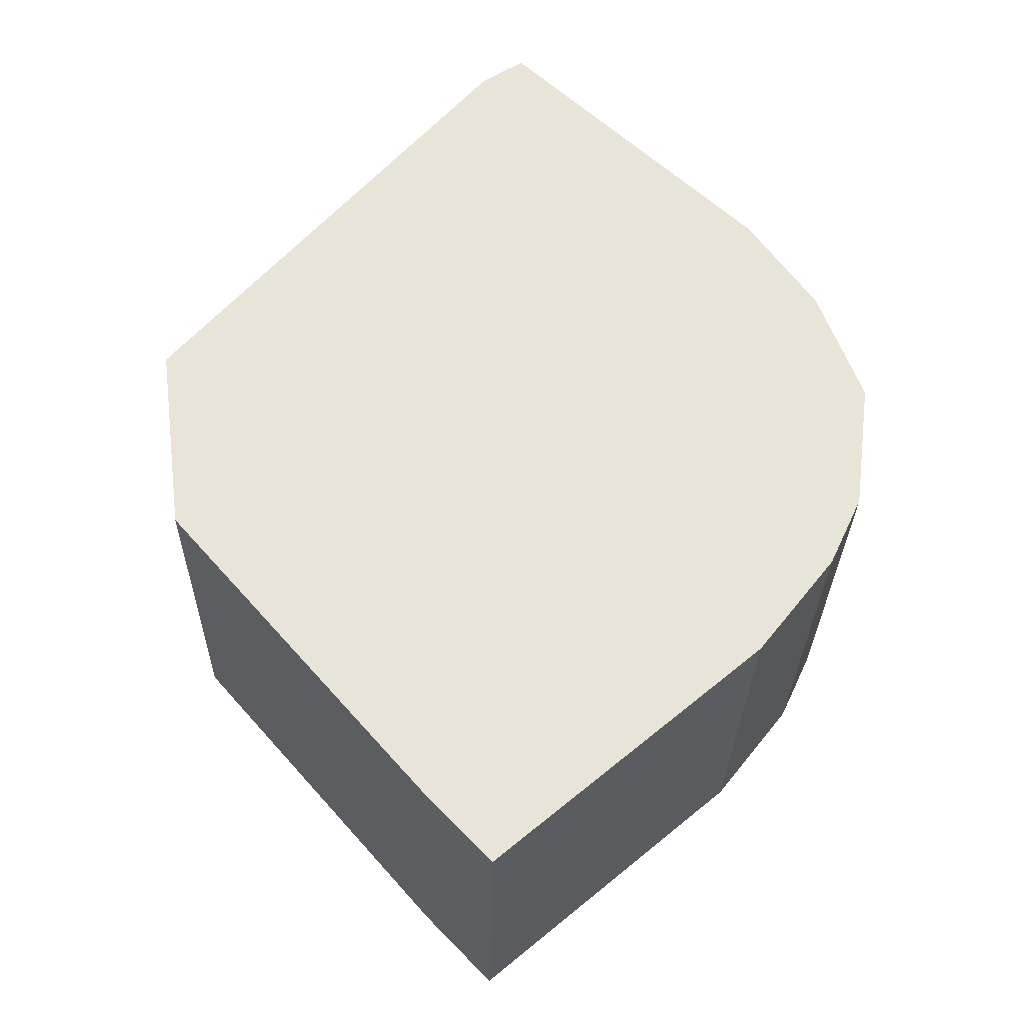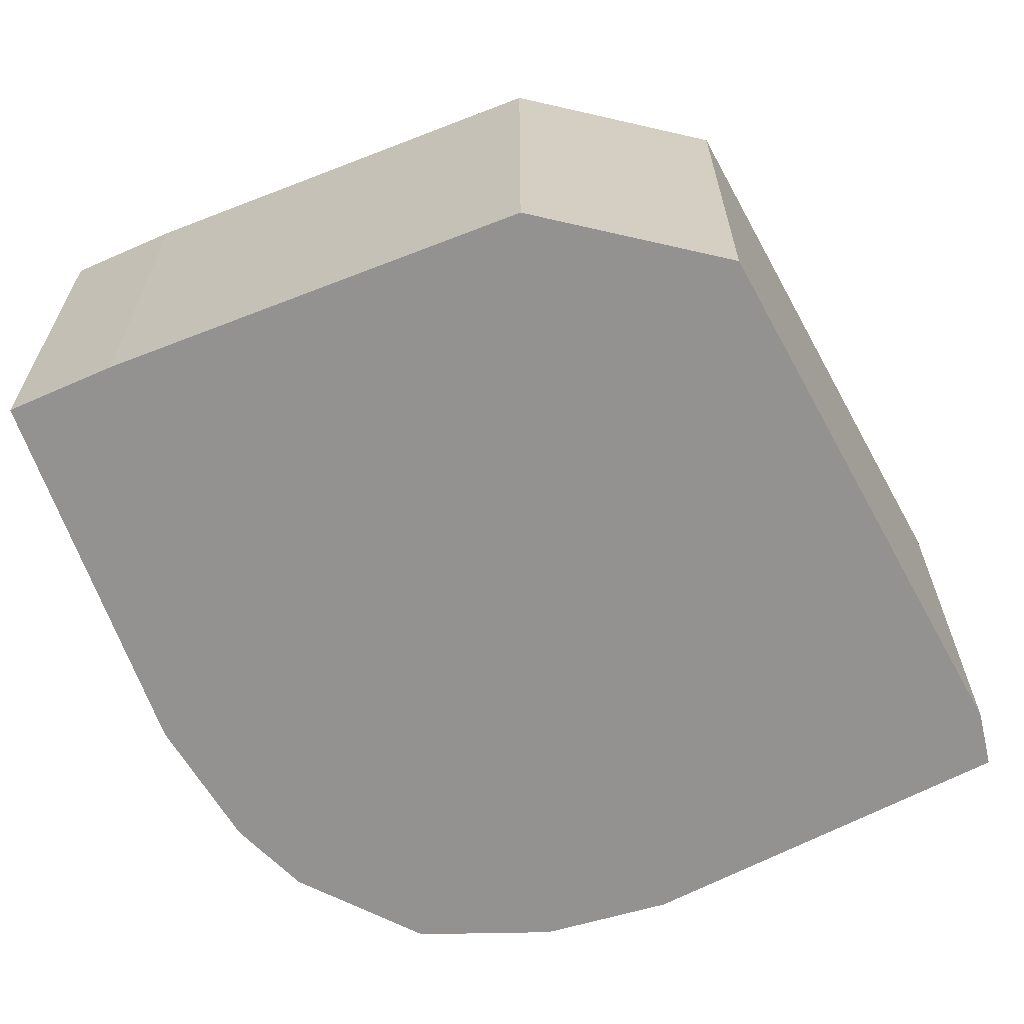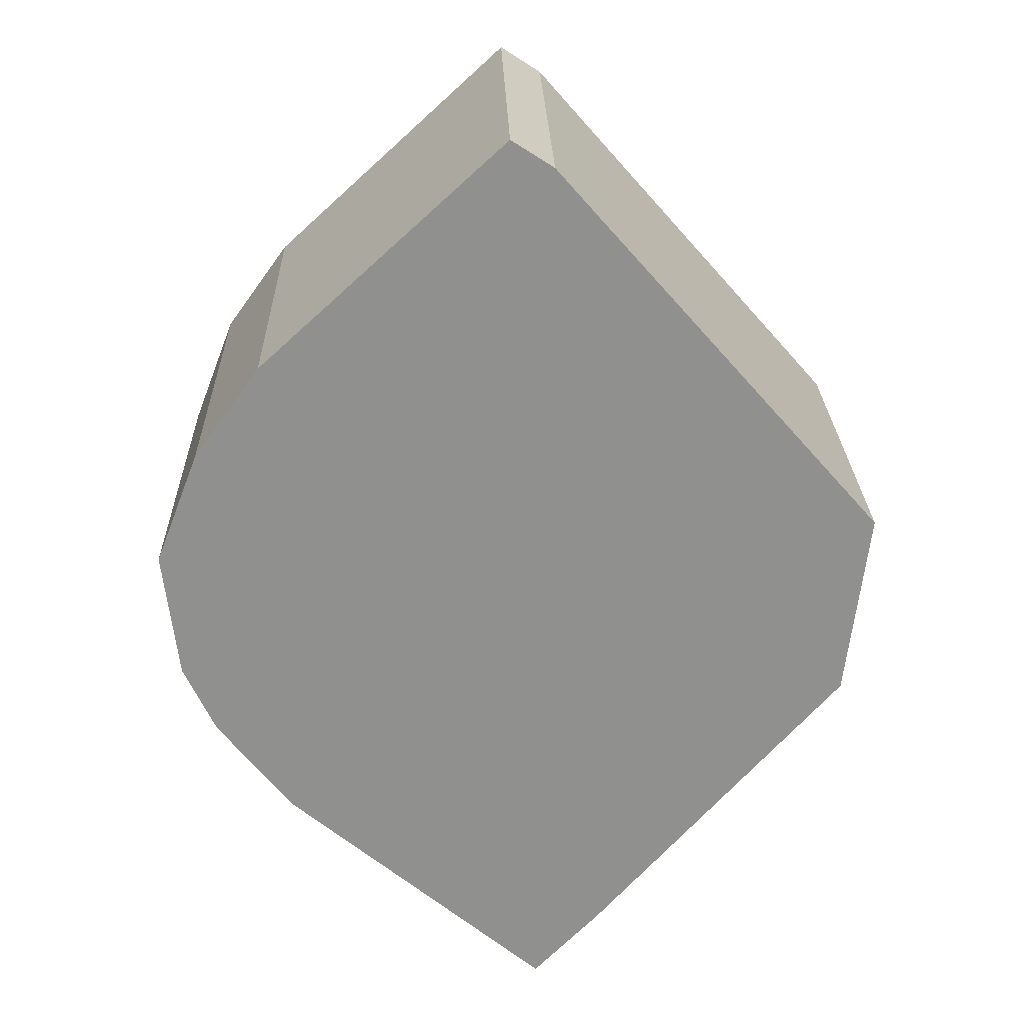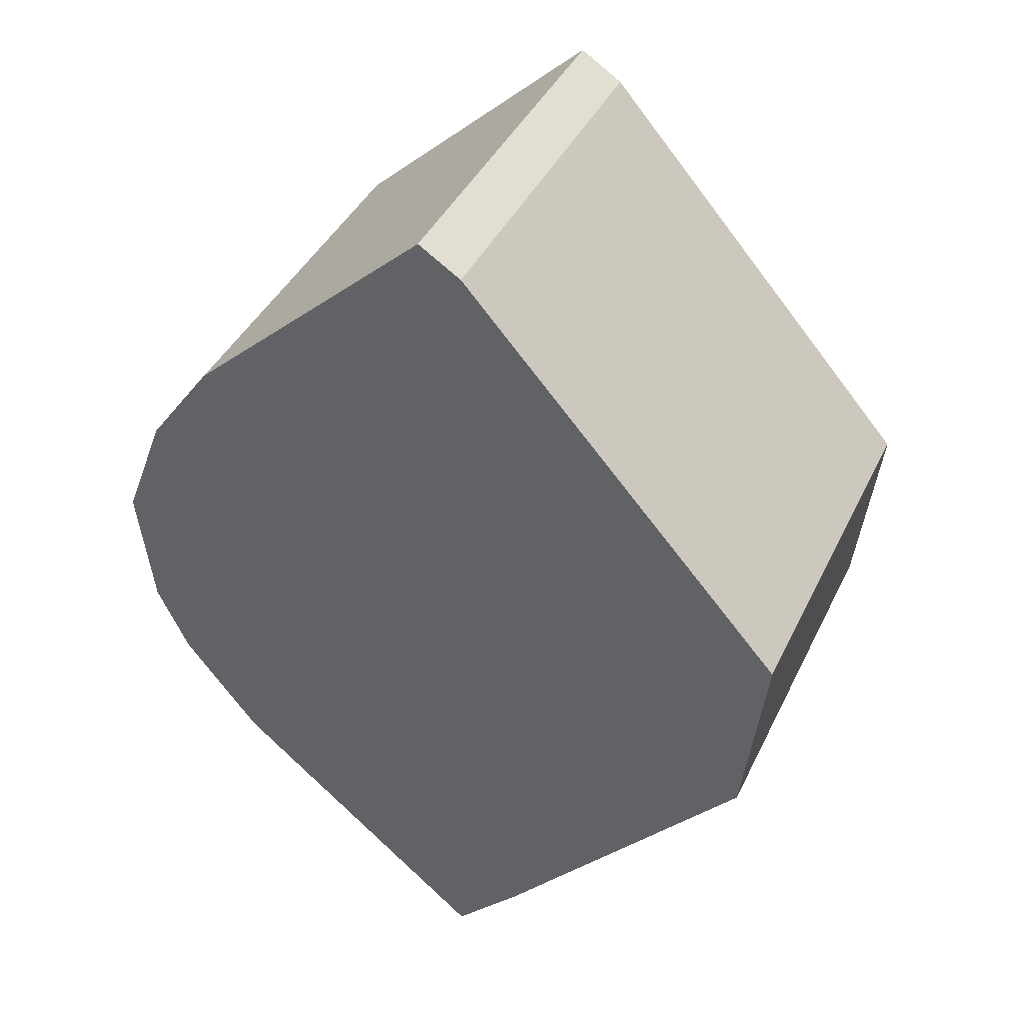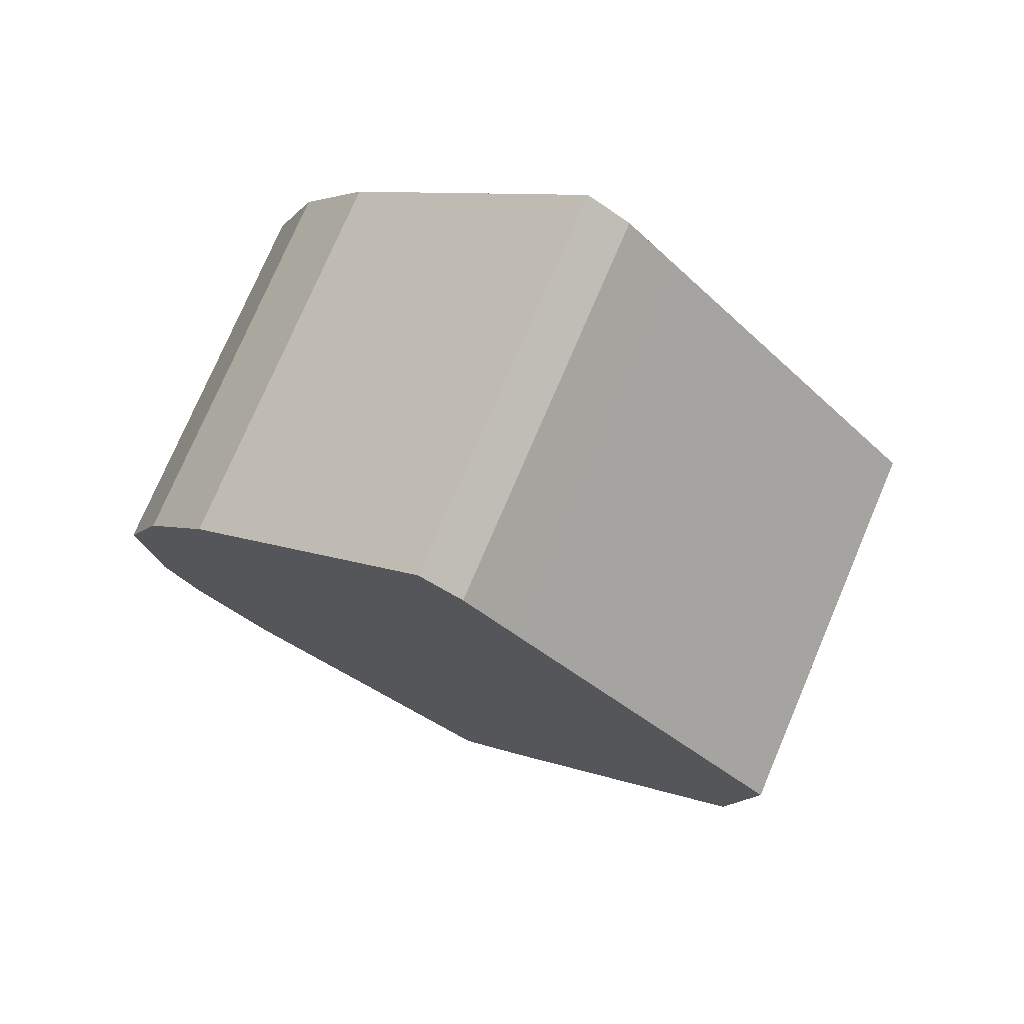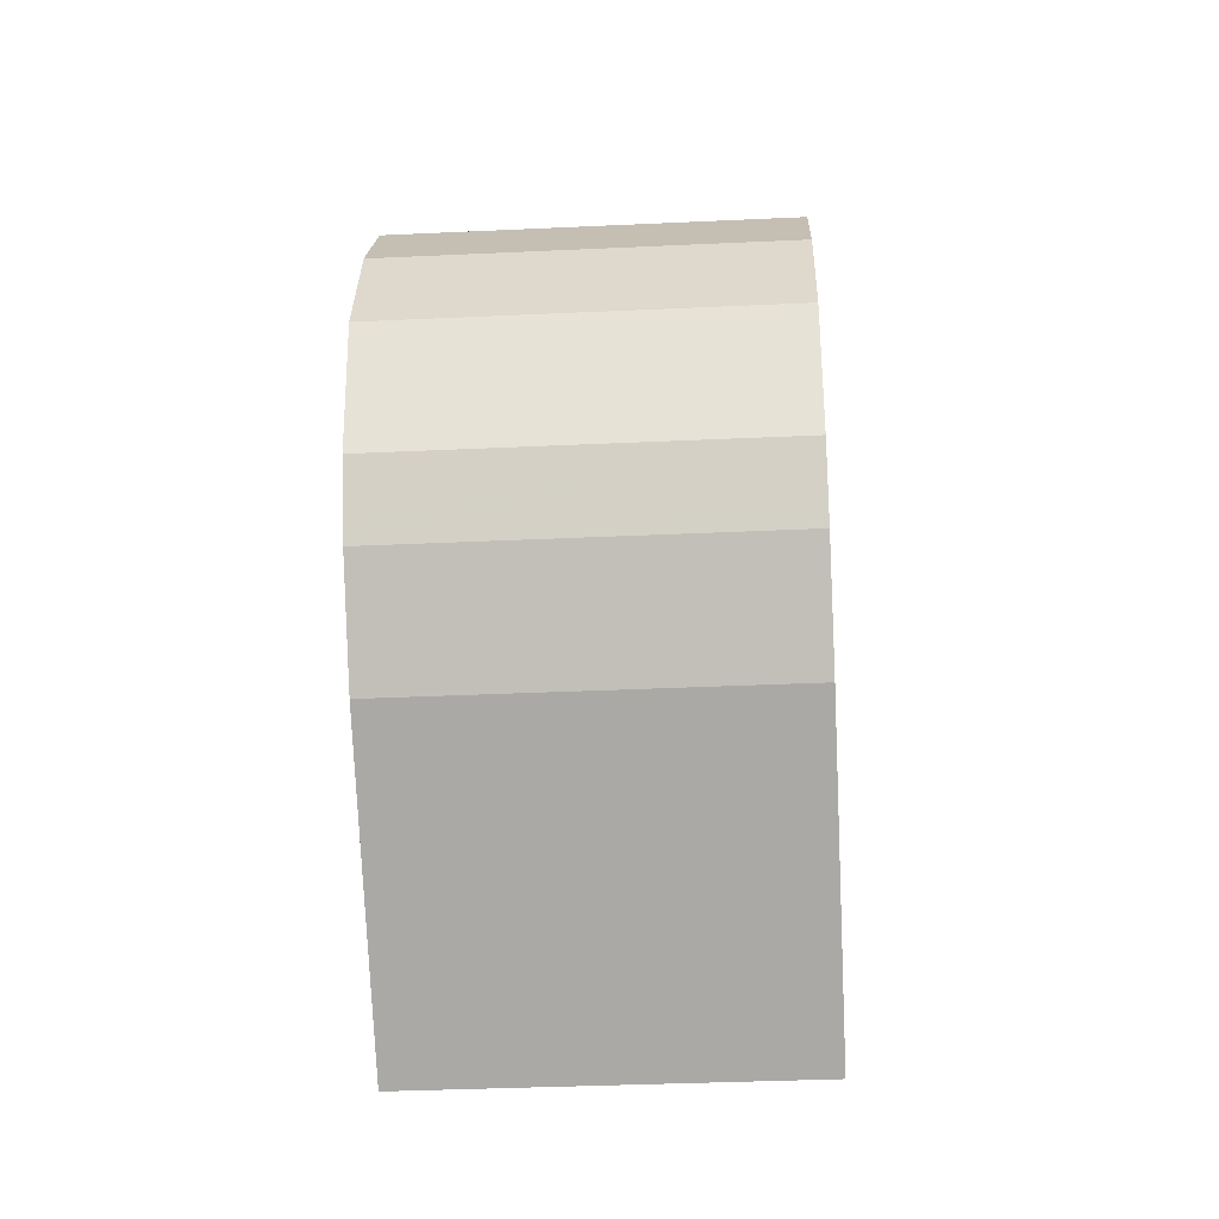
<metadata>
{"format":"obj","ext":"obj","renderer":"f3d","projection":"perspective","resolution":1024,"background":"white","views":[{"elev":-28.2,"azim":-1.0,"up":"+Z"},{"elev":-66.4,"azim":-110.0,"up":"+Y"},{"elev":24.6,"azim":178.5,"up":"+Z"},{"elev":40.9,"azim":-156.0,"up":"+Z"},{"elev":75.9,"azim":-156.9,"up":"+Z"},{"elev":-35.9,"azim":93.5,"up":"+Z"}]}
</metadata>
<code>
v  10.43 5.88 -3.158
v  11.01 5.88 -0.489
v  10.77 5.88 -2.432
v  10.28 5.88 -3.478
v  9.129 5.88 -4.928
v  10.35 5.88 1.229
v  8.143 5.88 -5.757
v  5.183 5.88 -8.244
v  9.698 5.88 2.128
v  9.341 5.88 2.622
v  8.852 5.88 3.071
v  4.152 5.88 -7.174
v  5.609 5.88 6.049
v  0.351 5.88 -2.857
v  4.965 5.88 5.634
v  4.245 5.88 4.813
v  0 5.88 3.6e-16
v  10.28 2.13e-16 -3.478
v  9.129 3.018e-16 -4.928
v  5.183 5.048e-16 -8.244
v  8.143 3.525e-16 -5.757
v  10.43 1.934e-16 -3.158
v  10.77 1.489e-16 -2.432
v  4.152 4.393e-16 -7.174
v  0.351 1.749e-16 -2.857
v  0 0 0
v  4.245 -2.947e-16 4.813
v  4.965 -3.45e-16 5.634
v  5.609 -3.704e-16 6.049
v  9.341 -1.606e-16 2.622
v  8.852 -1.88e-16 3.071
v  10.35 -7.525e-17 1.229
v  9.698 -1.303e-16 2.128
v  11.01 2.994e-17 -0.489
g defaultobject
f 1 2 3
f 2 1 4
f 2 4 5
f 2 5 6
f 6 5 7
f 6 7 8
f 6 8 9
f 9 8 10
f 10 8 11
f 11 8 12
f 11 12 13
f 13 12 14
f 13 14 15
f 15 14 16
f 16 14 17
f 18 5 4
f 5 18 19
f 19 7 5
f 7 19 8
f 8 19 20
f 20 19 21
f 1 18 4
f 18 1 3
f 18 3 22
f 22 3 23
f 20 12 8
f 12 20 24
f 24 14 12
f 14 24 25
f 25 17 14
f 17 25 26
f 26 16 17
f 16 26 27
f 16 27 15
f 15 27 28
f 28 13 15
f 13 28 29
f 29 11 13
f 11 29 10
f 10 29 30
f 30 29 31
f 30 9 10
f 9 30 6
f 6 30 32
f 32 30 33
f 32 2 6
f 2 32 34
f 34 3 2
f 3 34 23
f 28 31 29
f 31 28 27
f 31 27 30
f 30 27 33
f 33 27 26
f 33 26 32
f 32 26 34
f 34 26 23
f 23 26 22
f 22 26 18
f 18 26 19
f 19 26 25
f 19 25 21
f 21 25 20
f 20 25 24

</code>
